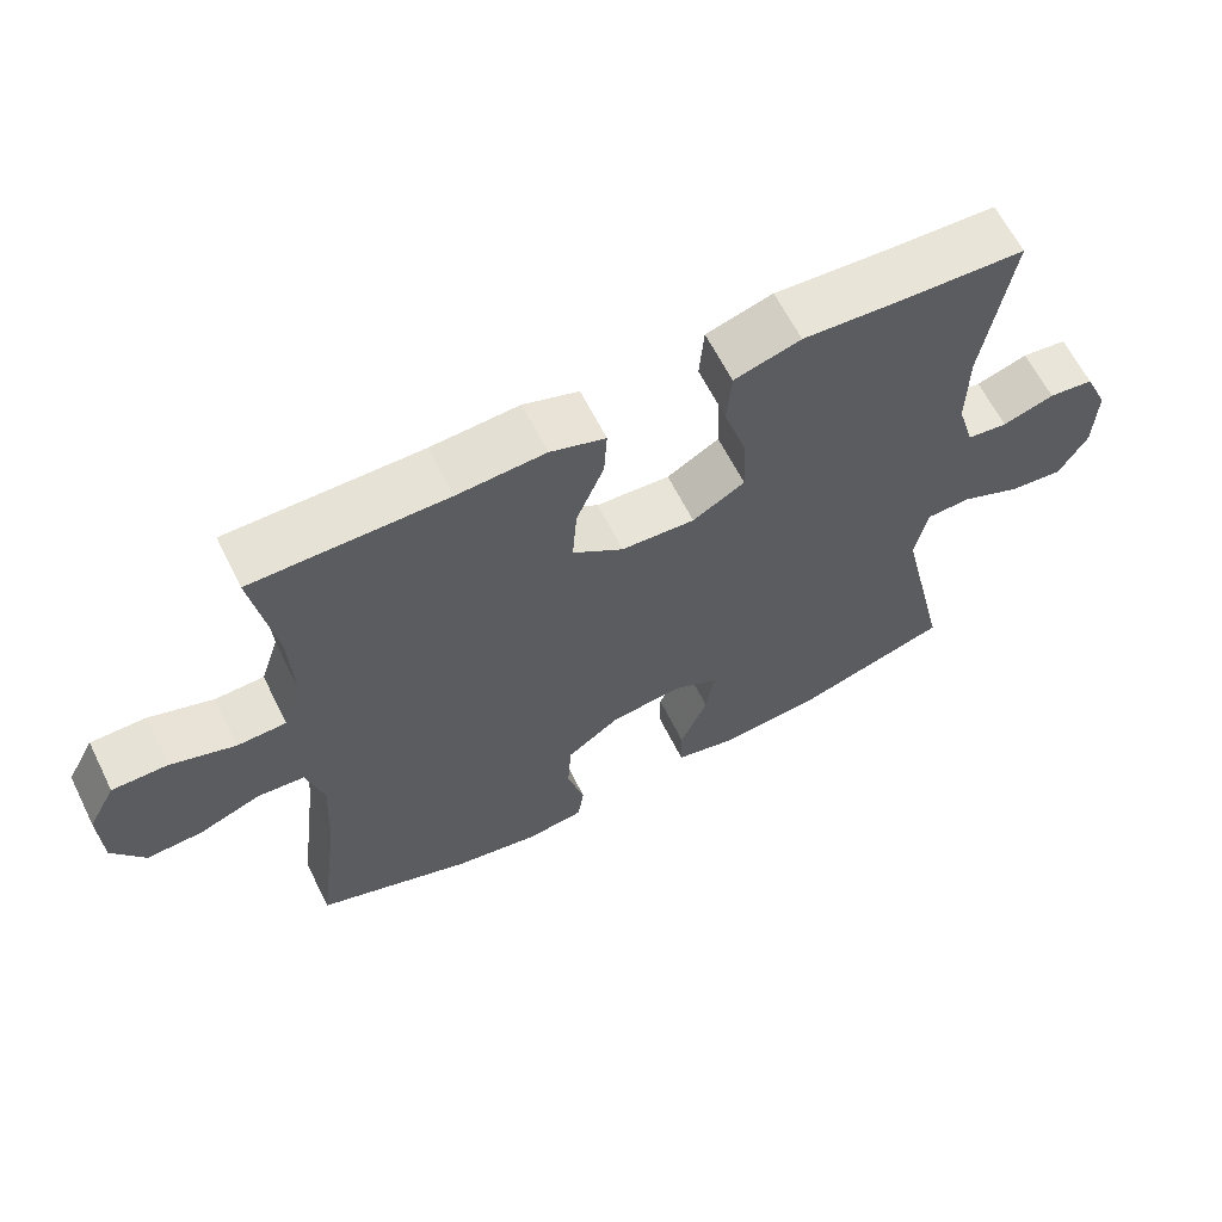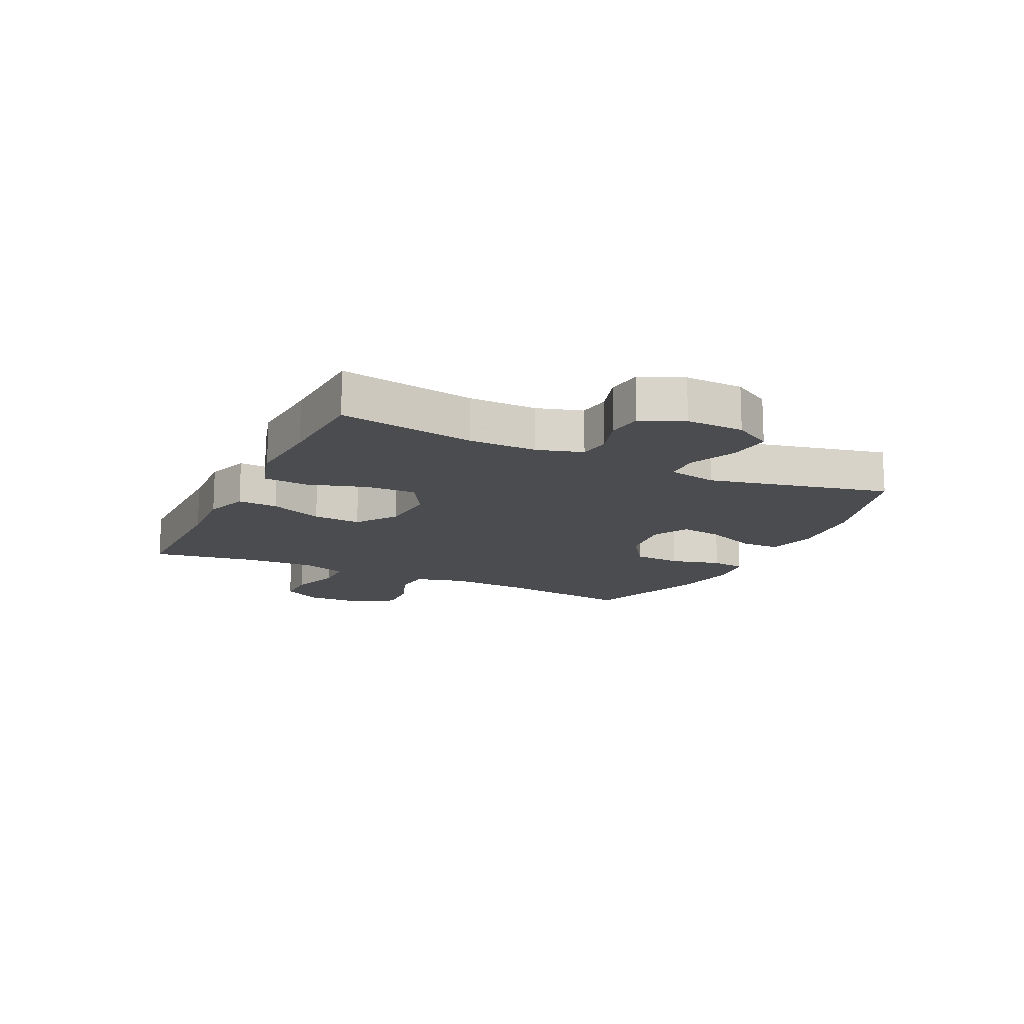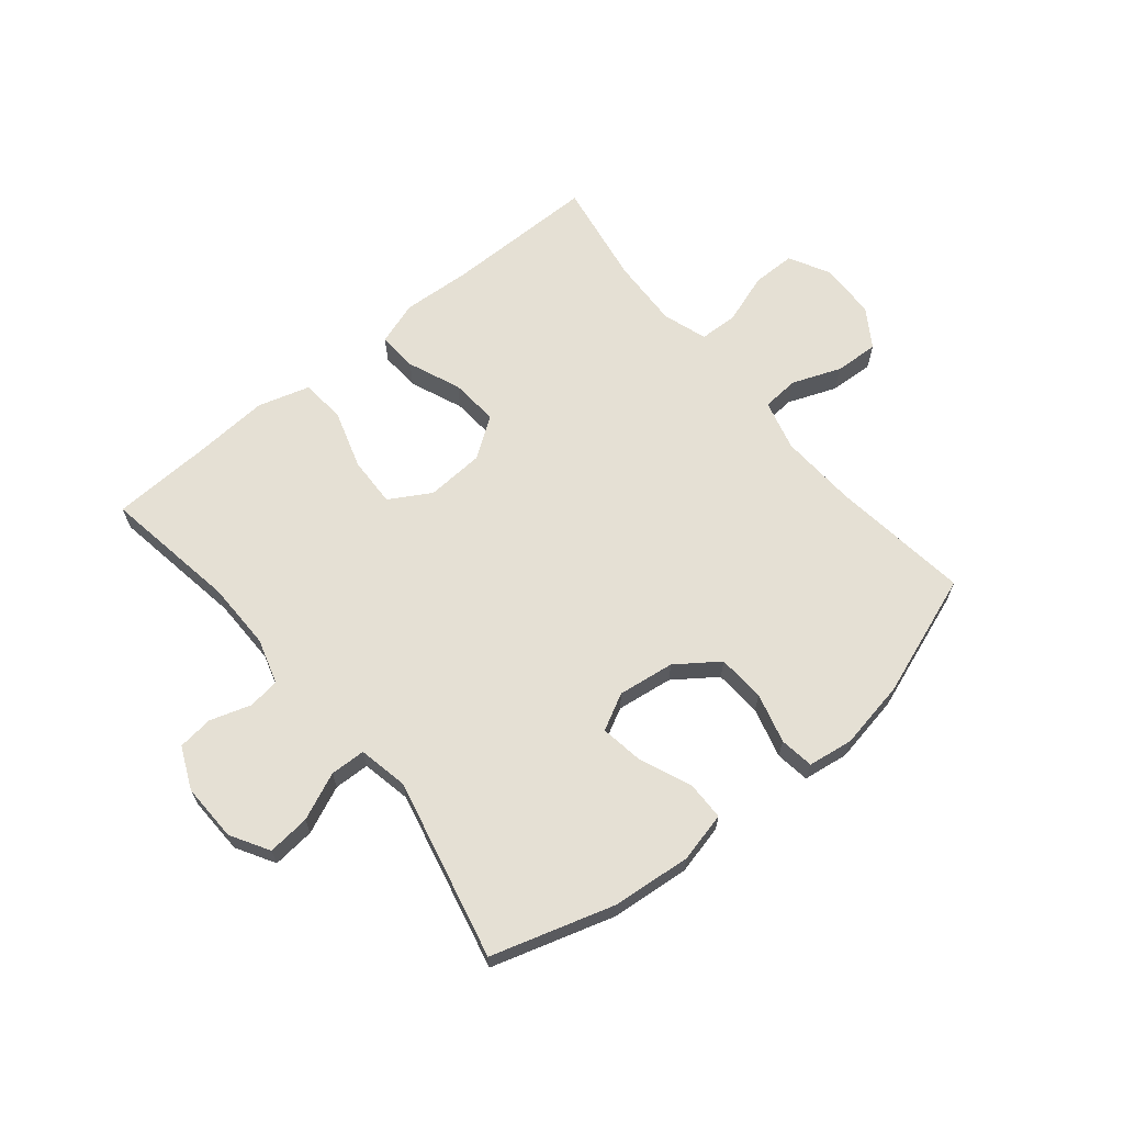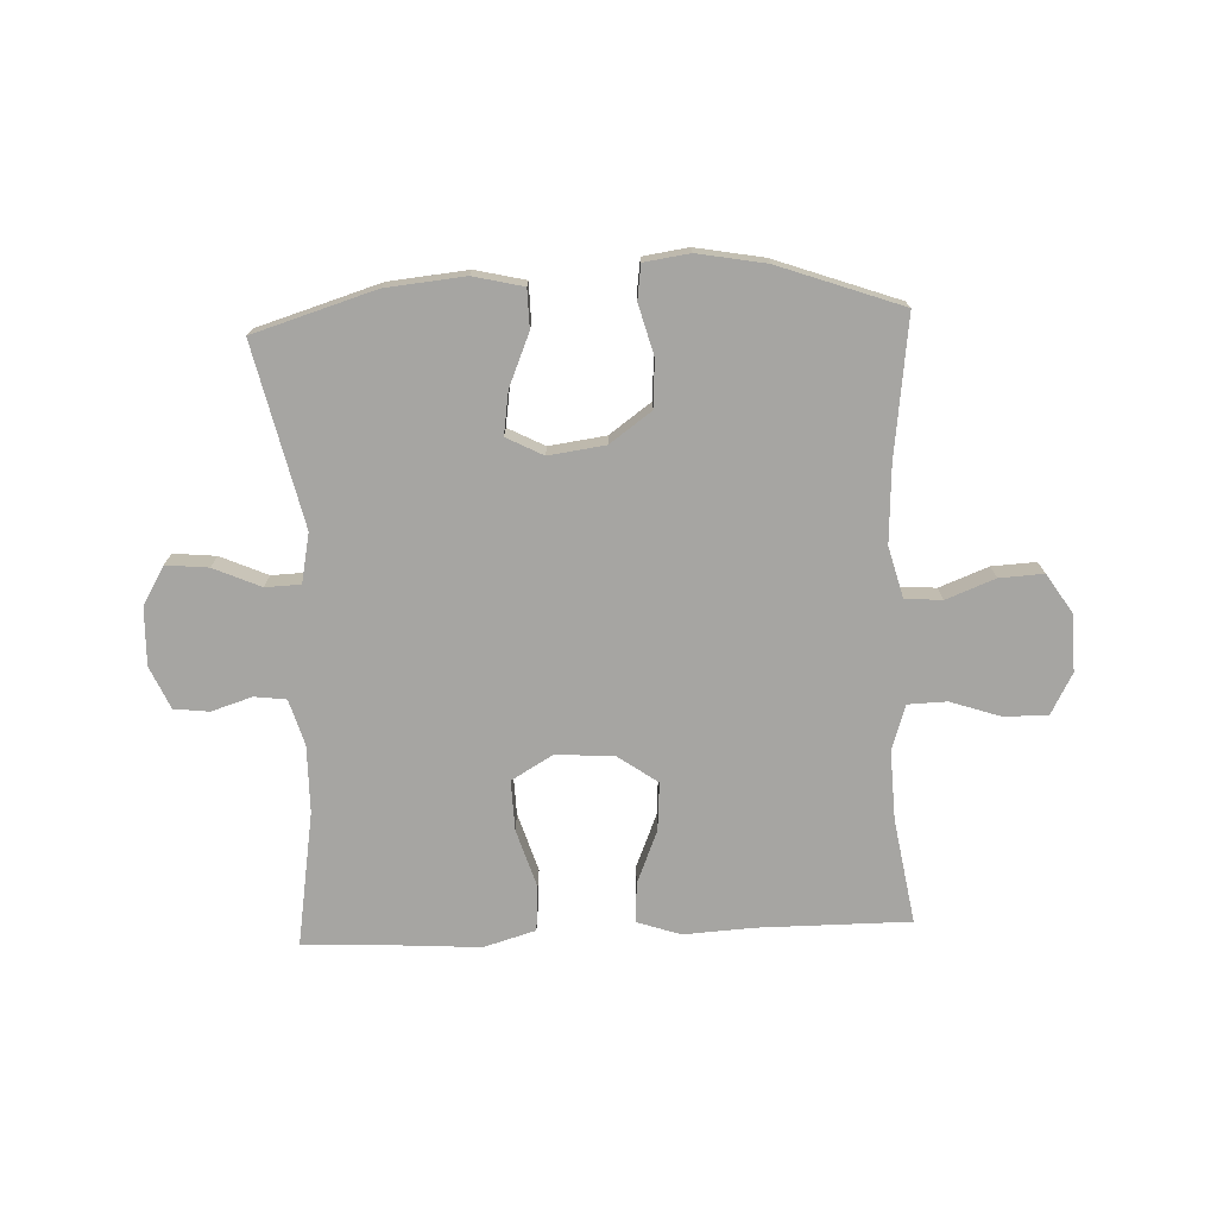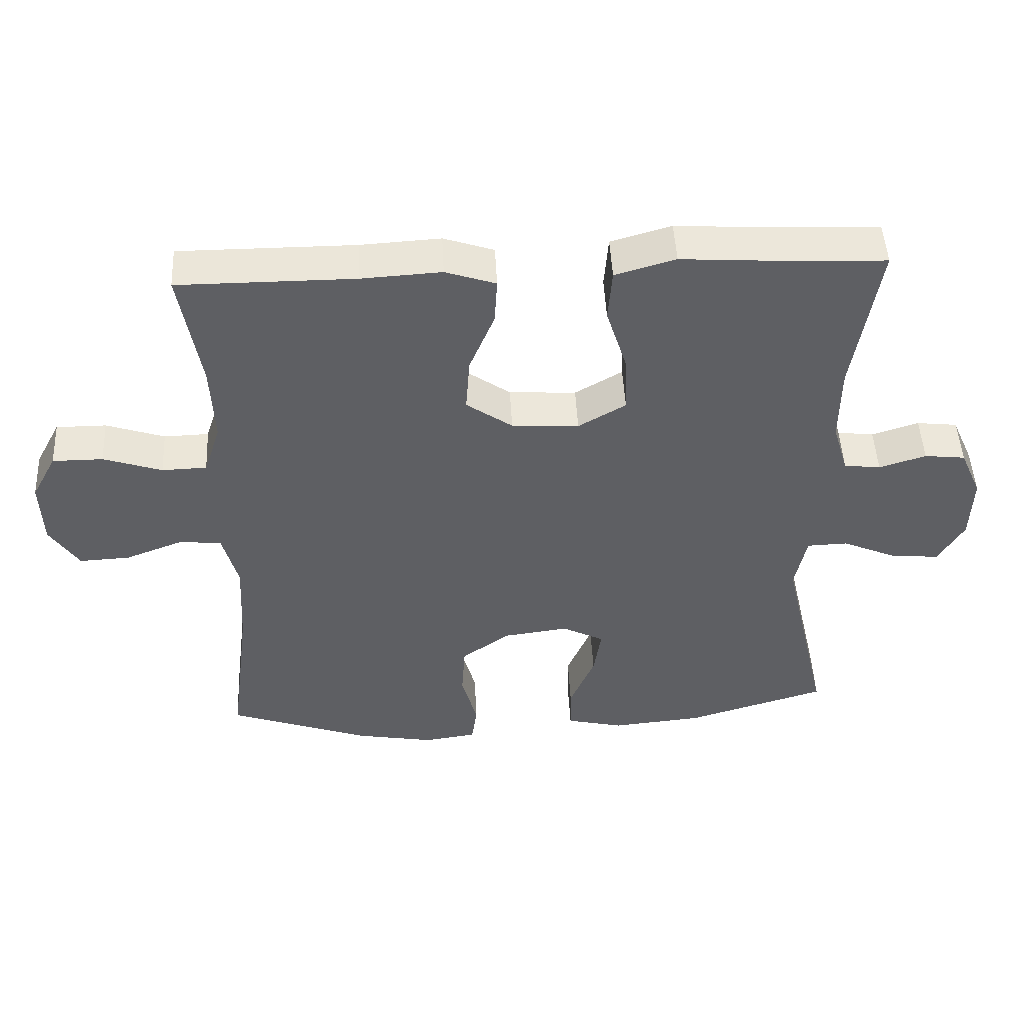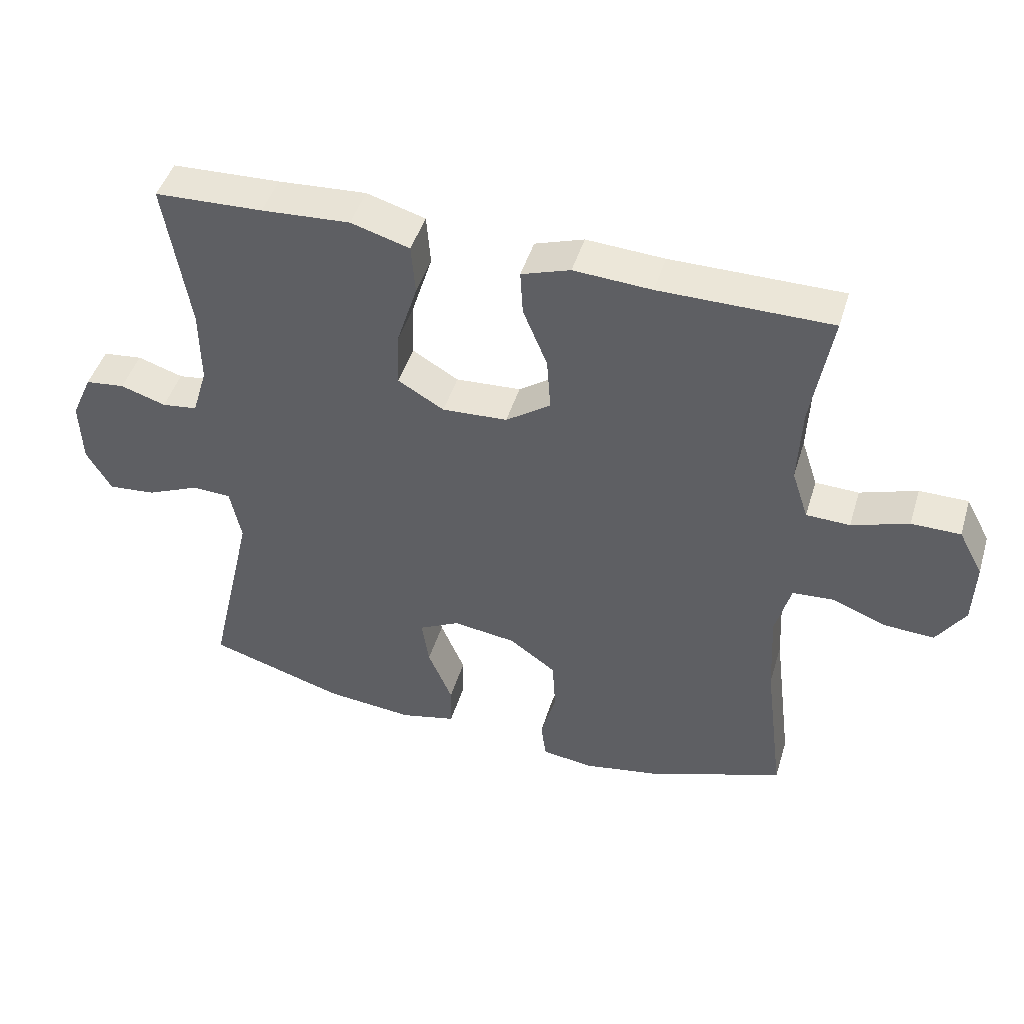
<metadata>
{"format":"obj","ext":"obj","renderer":"f3d","projection":"perspective","resolution":1024,"background":"white","views":[{"elev":63.3,"azim":-26.5,"up":"+Z"},{"elev":-14.7,"azim":64.2,"up":"+Y"},{"elev":65.4,"azim":140.6,"up":"+Y"},{"elev":-73.7,"azim":-177.6,"up":"+Y"},{"elev":48.5,"azim":-2.9,"up":"+Z"},{"elev":46.1,"azim":-163.3,"up":"+Z"}]}
</metadata>
<code>
v -0.5 0.07 0.5
v -0.241 0.07 0.5
v -0.123 0.07 0.507
v -0.049 0.07 0.482
v -0.053 0.07 0.414
v -0.09 0.07 0.324
v -0.096 0.07 0.242
v -0.028 0.07 0.194
v 0.071 0.07 0.188
v 0.141 0.07 0.229
v 0.138 0.07 0.314
v 0.107 0.07 0.413
v 0.113 0.07 0.49
v 0.202 0.07 0.516
v 0.336 0.07 0.507
v 0.5 0.07 0.5
v 0.463 0.07 0.27
v 0.462 0.07 0.155
v 0.485 0.07 0.078
v 0.539 0.07 0.071
v 0.608 0.07 0.093
v 0.668 0.07 0.086
v 0.7 0.07 0.014
v 0.697 0.07 -0.084
v 0.659 0.07 -0.149
v 0.587 0.07 -0.142
v 0.507 0.07 -0.107
v 0.447 0.07 -0.109
v 0.43 0.07 -0.193
v 0.5 0.07 -0.5
v 0.293 0.07 -0.563
v 0.159 0.07 -0.576
v 0.074 0.07 -0.556
v 0.073 0.07 -0.49
v 0.11 0.07 -0.402
v 0.121 0.07 -0.329
v 0.059 0.07 -0.297
v -0.037 0.07 -0.31
v -0.108 0.07 -0.361
v -0.113 0.07 -0.442
v -0.09 0.07 -0.527
v -0.098 0.07 -0.585
v -0.175 0.07 -0.596
v -0.291 0.07 -0.575
v -0.5 0.07 -0.5
v -0.47 0.07 -0.263
v -0.463 0.07 -0.133
v -0.486 0.07 -0.047
v -0.549 0.07 -0.042
v -0.632 0.07 -0.074
v -0.707 0.07 -0.078
v -0.75 0.07 -0.012
v -0.753 0.07 0.085
v -0.716 0.07 0.154
v -0.642 0.07 0.154
v -0.556 0.07 0.125
v -0.49 0.07 0.127
v -0.465 0.07 0.203
v -0.47 0.07 0.321
v -0.5 0 0.5
v -0.241 0 0.5
v -0.123 0 0.507
v -0.049 0 0.482
v -0.053 0 0.414
v -0.09 0 0.324
v -0.096 0 0.242
v -0.028 0 0.194
v 0.071 0 0.188
v 0.141 0 0.229
v 0.138 0 0.314
v 0.107 0 0.413
v 0.113 0 0.49
v 0.202 0 0.516
v 0.336 0 0.507
v 0.5 0 0.5
v 0.463 0 0.27
v 0.462 0 0.155
v 0.485 0 0.078
v 0.539 0 0.071
v 0.608 0 0.093
v 0.668 0 0.086
v 0.7 0 0.014
v 0.697 0 -0.084
v 0.659 0 -0.149
v 0.587 0 -0.142
v 0.507 0 -0.107
v 0.447 0 -0.109
v 0.43 0 -0.193
v 0.5 0 -0.5
v 0.293 0 -0.563
v 0.159 0 -0.576
v 0.074 0 -0.556
v 0.073 0 -0.49
v 0.11 0 -0.402
v 0.121 0 -0.329
v 0.059 0 -0.297
v -0.037 0 -0.31
v -0.108 0 -0.361
v -0.113 0 -0.442
v -0.09 0 -0.527
v -0.098 0 -0.585
v -0.175 0 -0.596
v -0.291 0 -0.575
v -0.5 0 -0.5
v -0.47 0 -0.263
v -0.463 0 -0.133
v -0.486 0 -0.047
v -0.549 0 -0.042
v -0.632 0 -0.074
v -0.707 0 -0.078
v -0.75 0 -0.012
v -0.753 0 0.085
v -0.716 0 0.154
v -0.642 0 0.154
v -0.556 0 0.125
v -0.49 0 0.127
v -0.465 0 0.203
v -0.47 0 0.321
f 53 54 55 56
f 53 56 57
f 52 53 57
f 49 50 51 52
f 48 49 52 57
f 47 48 57 58
f 43 44 45 46
f 43 46 47
f 40 41 42 43
f 39 40 43 47
f 38 39 47 58
f 32 33 34 35
f 32 35 36
f 29 30 31 32
f 28 29 32 36
f 24 25 26 27
f 24 27 28
f 23 24 28
f 20 21 22 23
f 19 20 23 28
f 18 19 28 36
f 15 16 17
f 11 12 13 14
f 10 11 14 15
f 3 4 5 6
f 2 3 6 7
f 59 1 2 7
f 37 38 58 59
f 37 59 7 8
f 36 37 8 9
f 18 36 9 10
f 10 15 17 18
f 115 114 113 112
f 116 115 112
f 116 112 111
f 111 110 109 108
f 116 111 108 107
f 117 116 107 106
f 105 104 103 102
f 106 105 102
f 102 101 100 99
f 106 102 99 98
f 117 106 98 97
f 94 93 92 91
f 95 94 91
f 91 90 89 88
f 95 91 88 87
f 86 85 84 83
f 87 86 83
f 87 83 82
f 82 81 80 79
f 87 82 79 78
f 95 87 78 77
f 76 75 74
f 73 72 71 70
f 74 73 70 69
f 65 64 63 62
f 66 65 62 61
f 66 61 60 118
f 118 117 97 96
f 67 66 118 96
f 68 67 96 95
f 69 68 95 77
f 77 76 74 69
f 1 60 61 2
f 2 61 62 3
f 3 62 63 4
f 4 63 64 5
f 5 64 65 6
f 6 65 66 7
f 7 66 67 8
f 8 67 68 9
f 9 68 69 10
f 10 69 70 11
f 11 70 71 12
f 12 71 72 13
f 13 72 73 14
f 14 73 74 15
f 15 74 75 16
f 16 75 76 17
f 17 76 77 18
f 18 77 78 19
f 19 78 79 20
f 20 79 80 21
f 21 80 81 22
f 22 81 82 23
f 23 82 83 24
f 24 83 84 25
f 25 84 85 26
f 26 85 86 27
f 27 86 87 28
f 28 87 88 29
f 29 88 89 30
f 30 89 90 31
f 31 90 91 32
f 32 91 92 33
f 33 92 93 34
f 34 93 94 35
f 35 94 95 36
f 36 95 96 37
f 37 96 97 38
f 38 97 98 39
f 39 98 99 40
f 40 99 100 41
f 41 100 101 42
f 42 101 102 43
f 43 102 103 44
f 44 103 104 45
f 45 104 105 46
f 46 105 106 47
f 47 106 107 48
f 48 107 108 49
f 49 108 109 50
f 50 109 110 51
f 51 110 111 52
f 52 111 112 53
f 53 112 113 54
f 54 113 114 55
f 55 114 115 56
f 56 115 116 57
f 57 116 117 58
f 58 117 118 59
f 59 118 60 1

</code>
